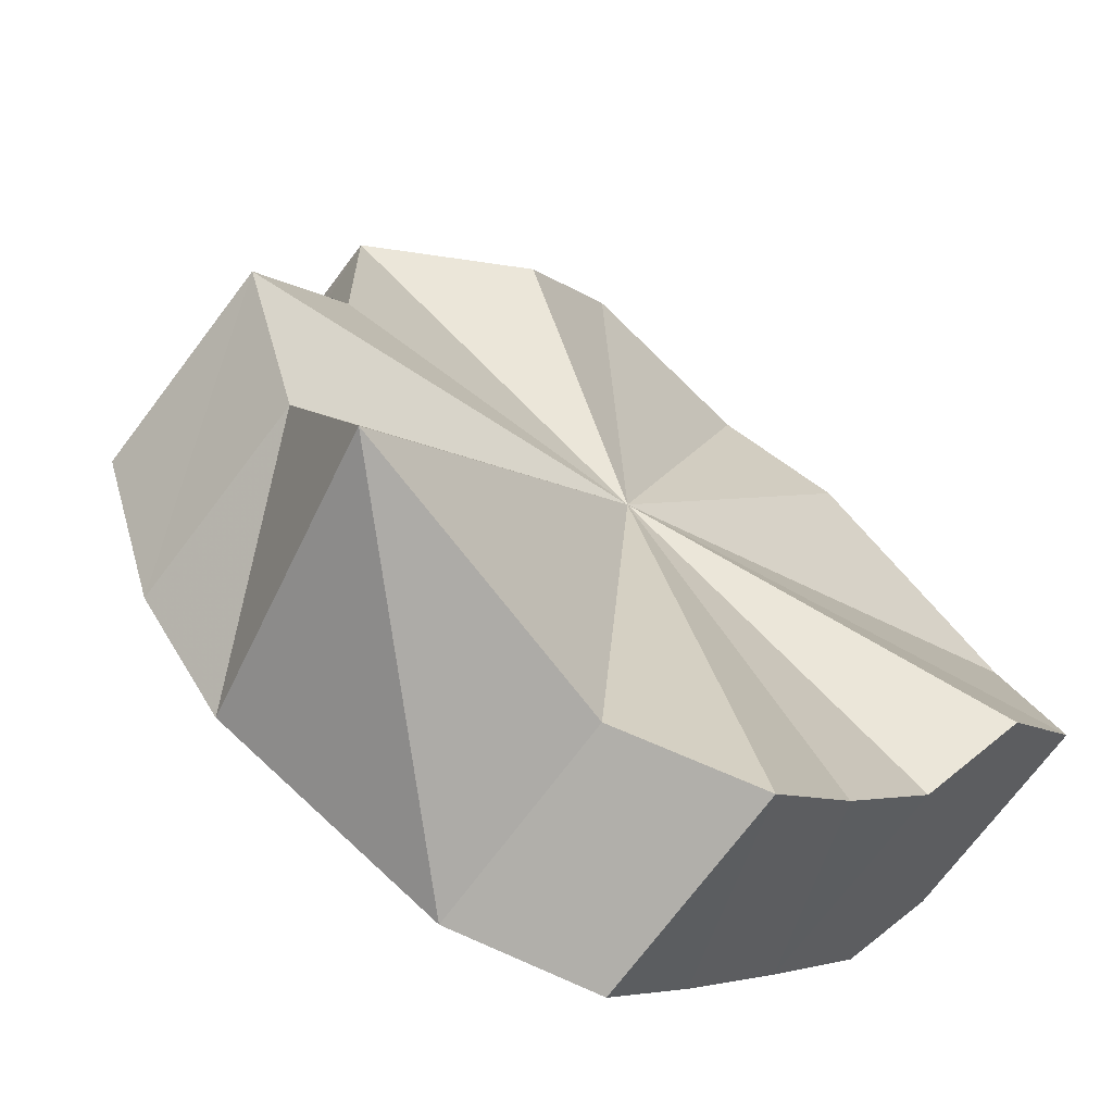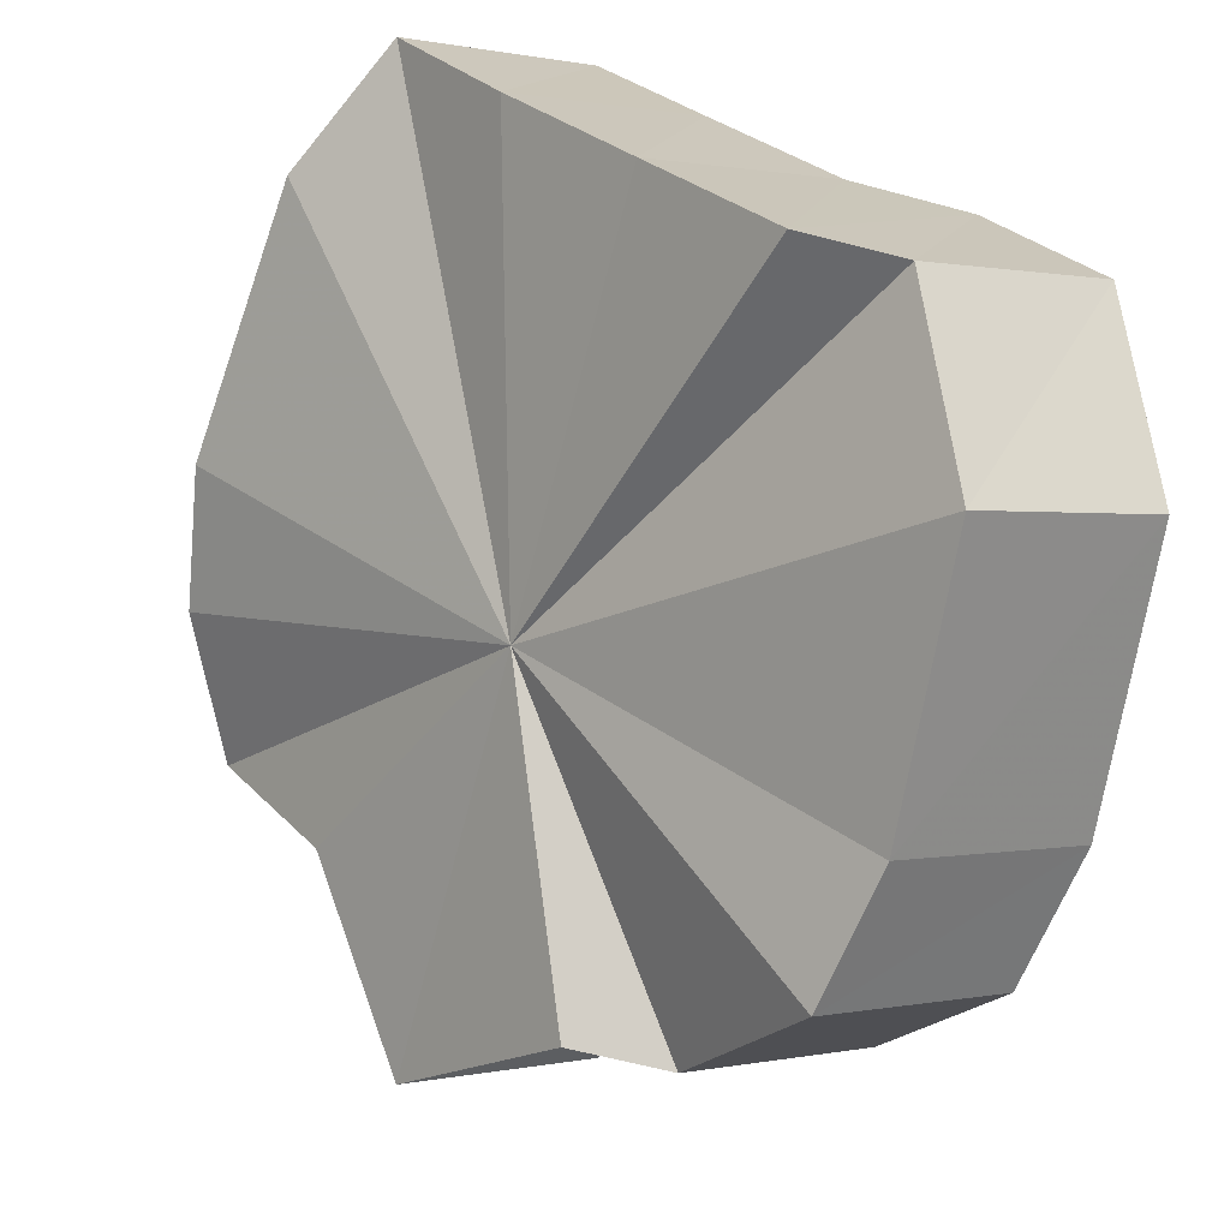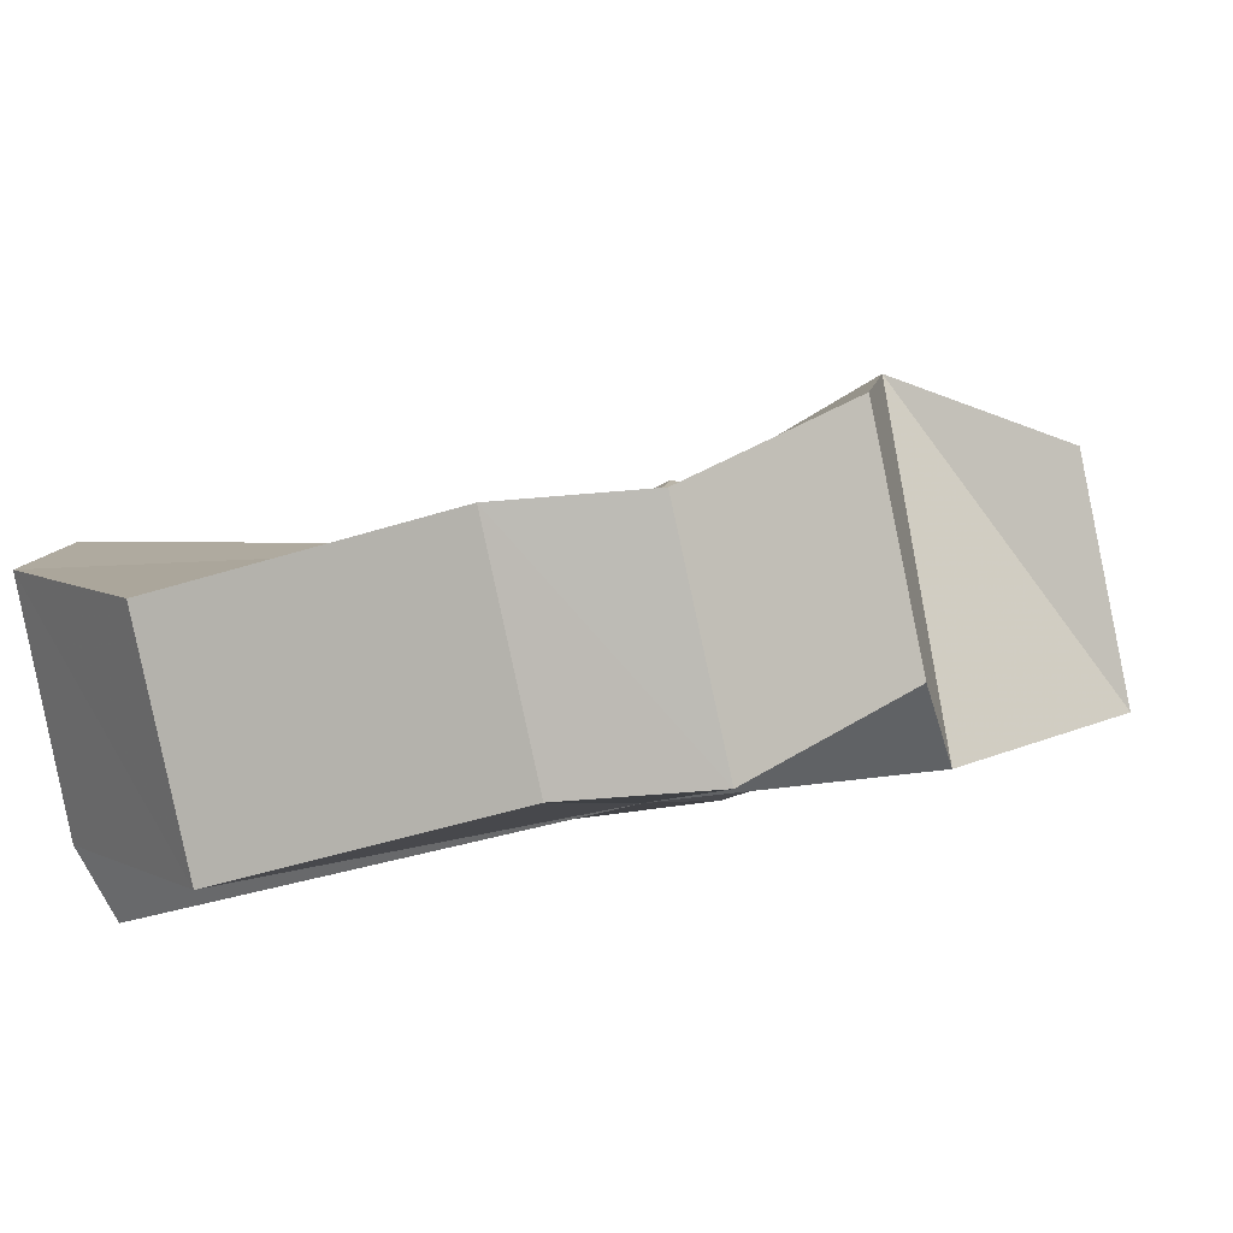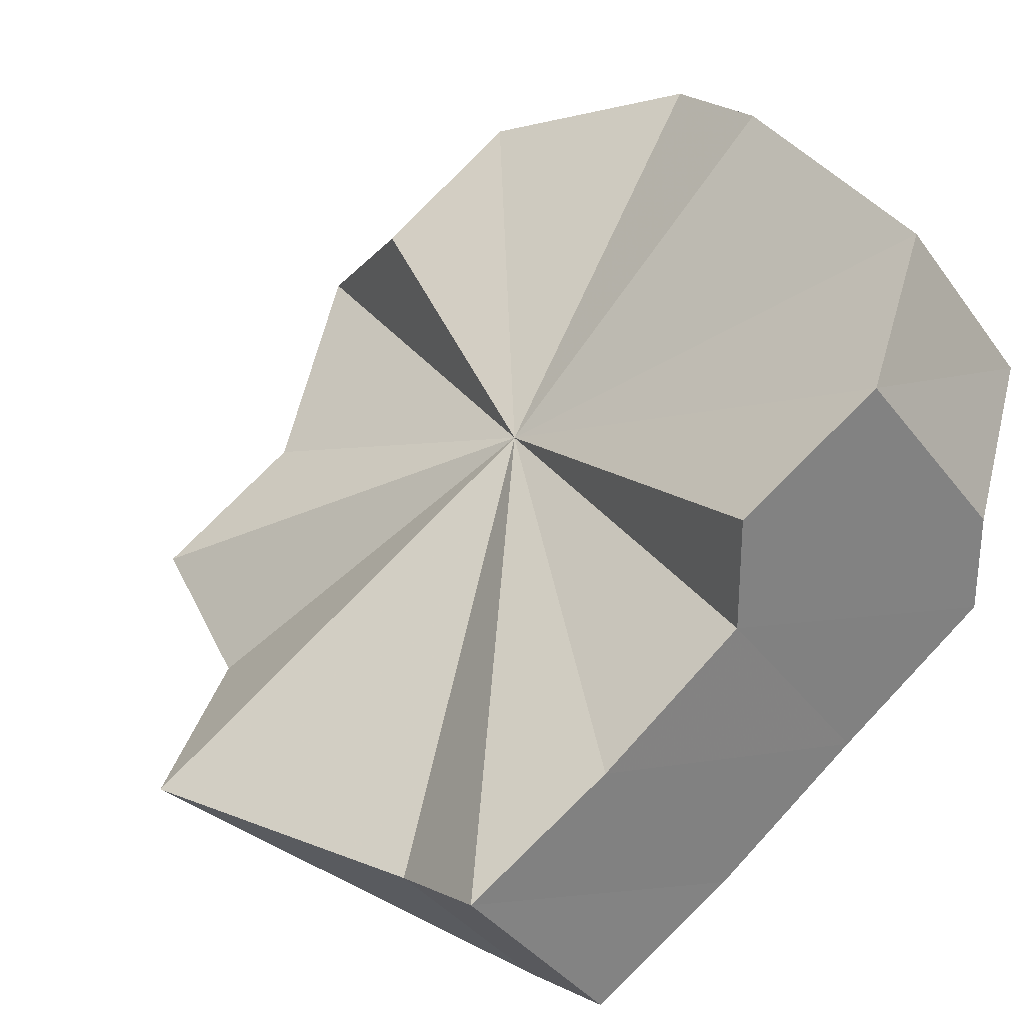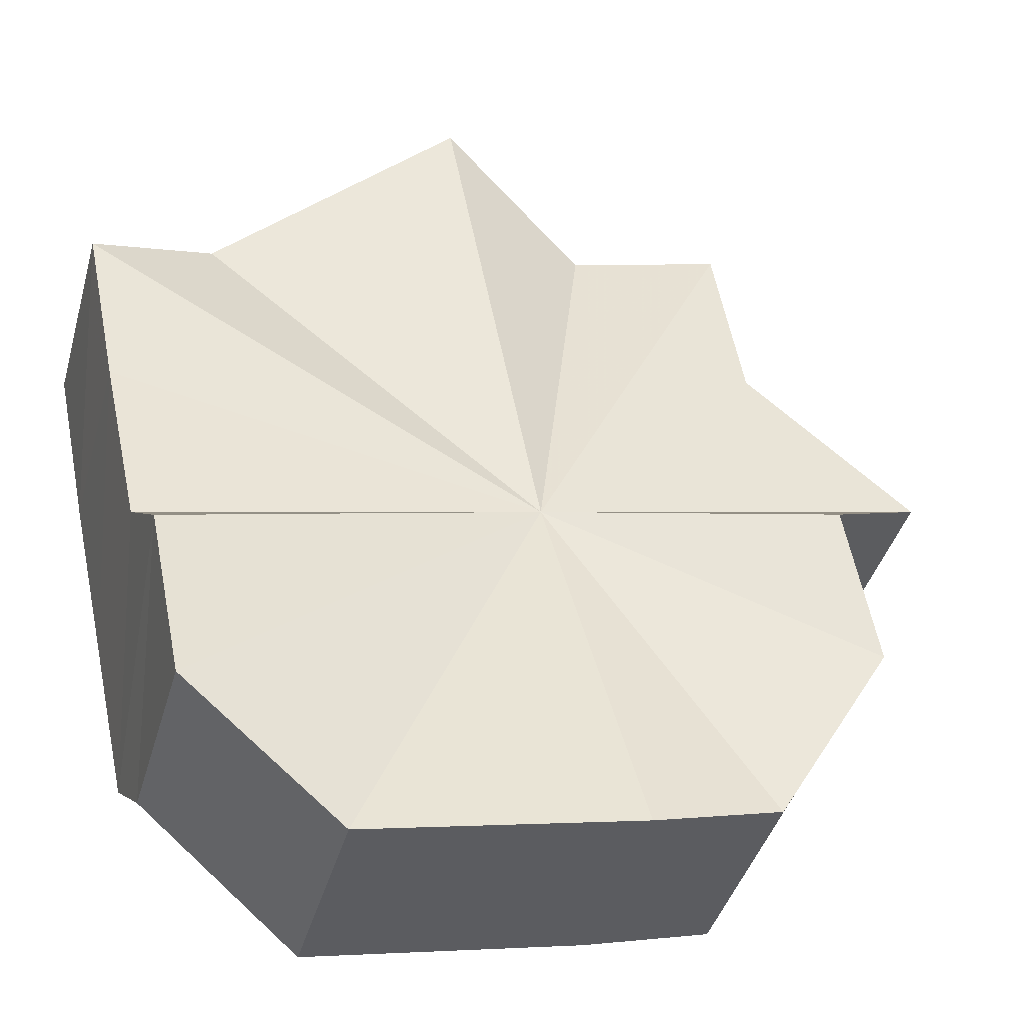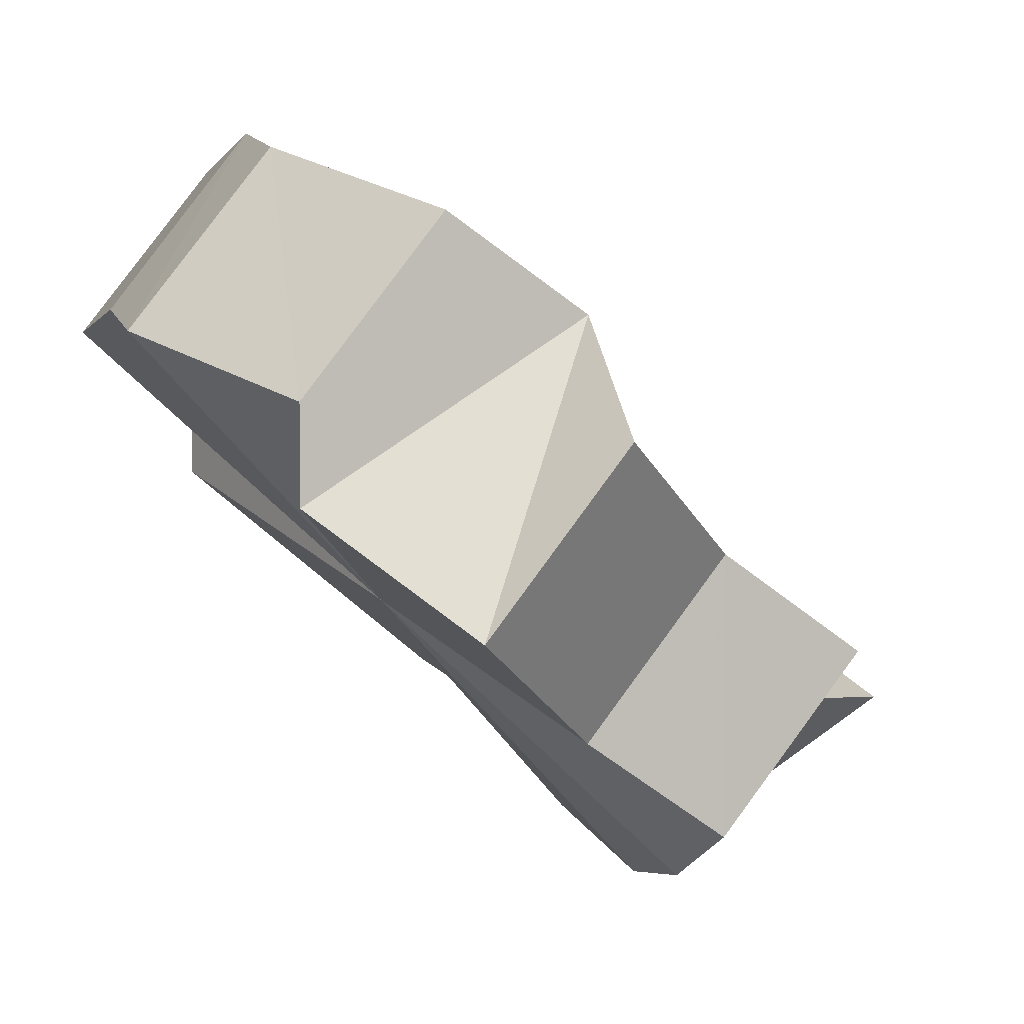
<metadata>
{"format":"obj","ext":"obj","renderer":"f3d","projection":"perspective","resolution":1024,"background":"white","views":[{"elev":58.1,"azim":-130.5,"up":"+Y"},{"elev":-71.4,"azim":-104.4,"up":"+Y"},{"elev":-46.7,"azim":15.1,"up":"+Y"},{"elev":30.5,"azim":-119.2,"up":"+Z"},{"elev":0.1,"azim":-18.9,"up":"+Y"},{"elev":3.8,"azim":74.7,"up":"+Z"}]}
</metadata>
<code>
o 31111
v 2241 1879 12.51
v 2241 1879 12.52
v 2241 1879 12.53
v 2241 1879 12.53
v 2241 1879 12.53
v 2241 1879 12.53
v 2241 1879 12.54
v 2241 1879 12.53
v 2241 1879 12.52
v 2241 1879 12.54
v 2241 1879 12.52
v 2241 1879 12.55
v 2241 1879 12.53
v 2241 1879 12.54
v 2241 1879 12.53
v 2241 1879 12.52
v 2241 1879 12.54
v 2241 1879 12.52
v 2241 1879 12.53
v 2241 1879 12.51
v 2241 1879 12.53
v 2241 1879 12.51
v 2241 1879 12.52
v 2241 1879 12.52
v 2241 1879 12.53
v 2241 1879 12.54
v 2241 1879 12.56
v 2241 1879 12.55
v 2241 1879 12.54
v 2241 1879 12.56
v 2241 1879 12.54
v 2241 1879 12.55
v 2241 1879 12.57
v 2241 1879 12.55
v 2241 1879 12.56
v 2241 1879 12.57
v 2241 1879 12.57
v 2241 1879 12.57
v 2241 1879 12.56
v 2241 1879 12.56
v 2241 1879 12.56
v 2241 1879 12.56
v 2241 1879 12.55
v 2241 1879 12.55
v 2241 1879 12.54
v 2241 1879 12.54
v 2241 1879 12.54
v 2241 1879 12.53
v 2241 1879 12.53
v 2241 1879 12.56
v 2241 1879 12.56
v 2241 1879 12.56
v 2241 1879 12.55
v 2241 1879 12.54
v 2241 1879 12.54
v 2241 1879 12.53
v 2241 1879 12.52
v 2241 1879 12.52
v 2241 1879 12.52
v 2241 1879 12.52
v 2241 1879 12.53
v 2241 1879 12.53
v 2241 1879 12.53
v 2241 1879 12.52
v 2241 1879 12.55
v 2241 1879 12.54
v 2241 1879 12.54
v 2241 1879 12.54
v 2241 1879 12.55
v 2241 1879 12.55
v 2241 1879 12.56
v 2241 1879 12.56
v 2241 1879 12.56
v 2241 1879 12.56
v 2241 1879 12.57
v 2241 1879 12.56
v 2241 1879 12.57
v 2241 1879 12.53
v 2241 1879 12.53
v 2241 1879 12.53
v 2241 1879 12.53
v 2241 1879 12.54
v 2241 1879 12.55
v 2241 1879 12.56
v 2241 1879 12.56
v 2241 1879 12.57
v 2241 1879 12.57
v 2241 1879 12.57
v 2241 1879 12.56
v 2241 1879 12.56
v 2241 1879 12.55
v 2241 1879 12.54
v 2241 1879 12.53
v 2241 1879 12.55
v 2241 1879 12.54
v 2241 1879 12.56
v 2241 1879 12.54
v 2241 1879 12.56
f 1 2 3
f 4 2 5
f 6 1 4
f 7 2 1
f 8 9 6
f 10 11 8
f 12 13 10
f 14 15 12
f 15 16 17
f 16 18 19
f 18 20 21
f 7 22 23
f 7 23 24
f 7 24 25
f 7 25 26
f 27 26 28
f 7 26 29
f 30 31 27
f 7 29 32
f 33 34 30
f 35 34 36
f 7 34 35
f 37 35 33
f 38 39 37
f 40 41 38
f 42 43 40
f 44 45 42
f 46 47 44
f 48 49 46
f 7 50 51
f 7 51 52
f 7 52 53
f 7 53 54
f 7 54 55
f 7 55 56
f 7 56 57
f 7 57 58
f 59 60 61
f 60 62 63
f 61 64 63
f 65 61 63
f 62 66 67
f 66 68 69
f 68 70 71
f 70 72 73
f 72 74 75
f 74 76 77
f 65 78 79
f 65 80 78
f 65 81 80
f 65 82 81
f 65 83 82
f 65 84 83
f 65 85 84
f 65 86 85
f 65 87 86
f 65 88 87
f 65 89 88
f 65 90 89
f 65 91 90
f 65 92 91
f 65 93 92
f 94 95 96
f 95 97 98

</code>
